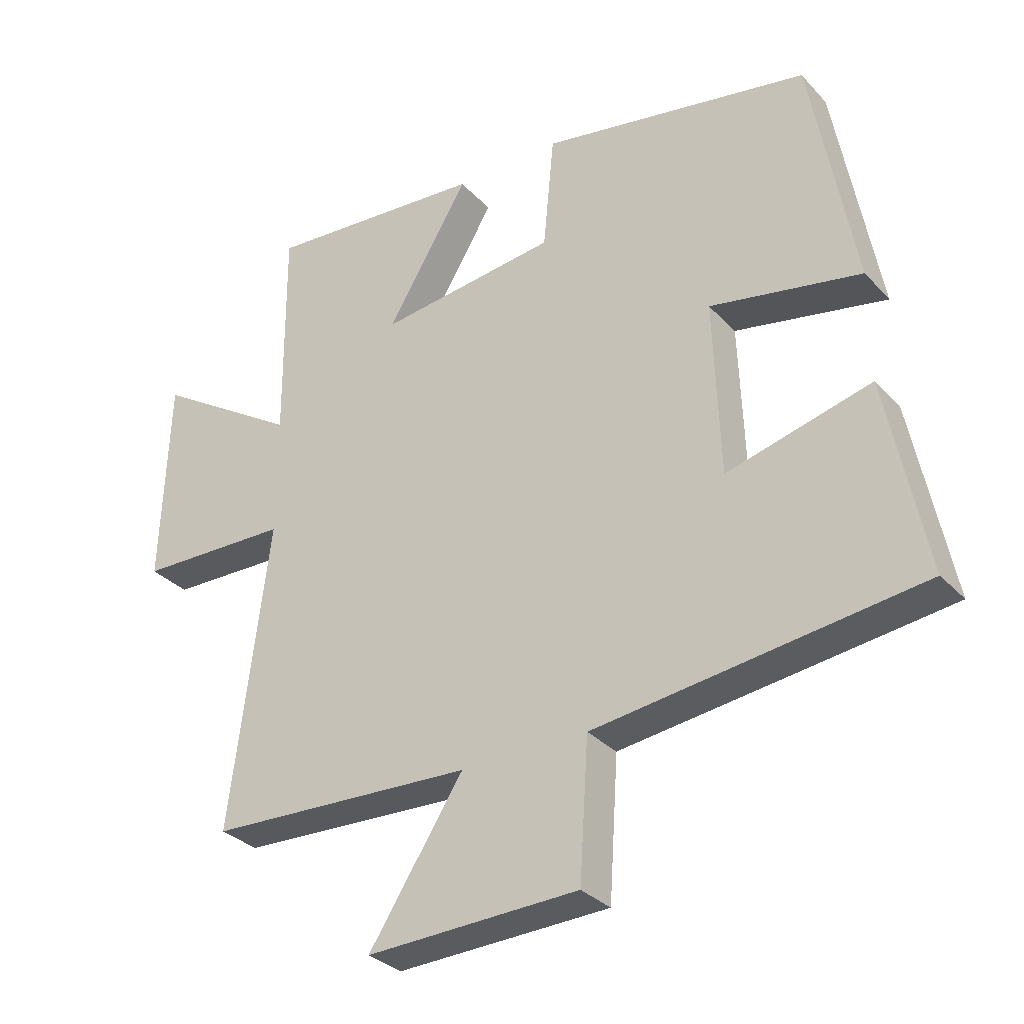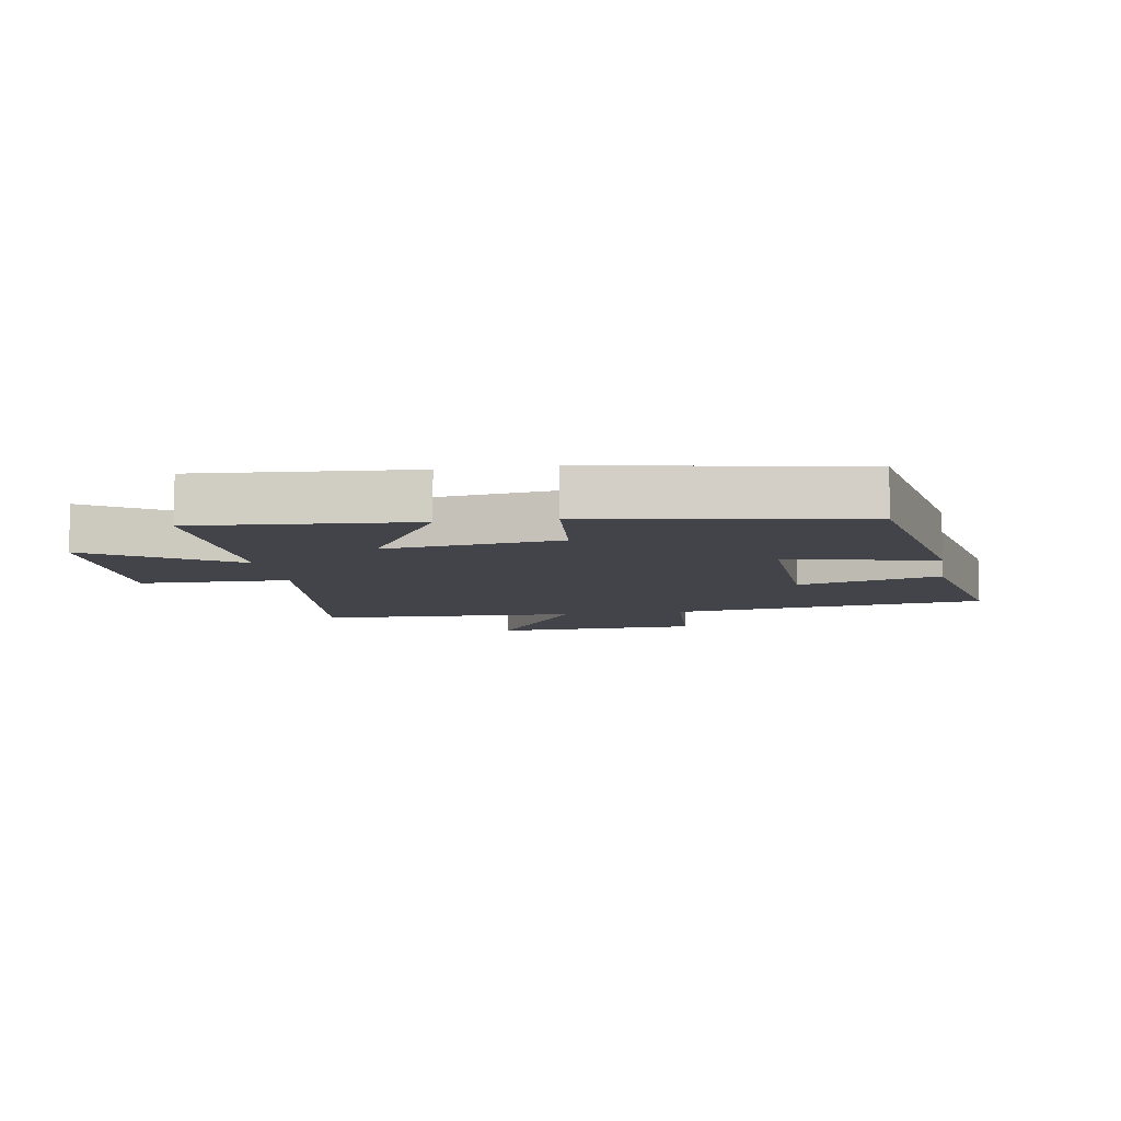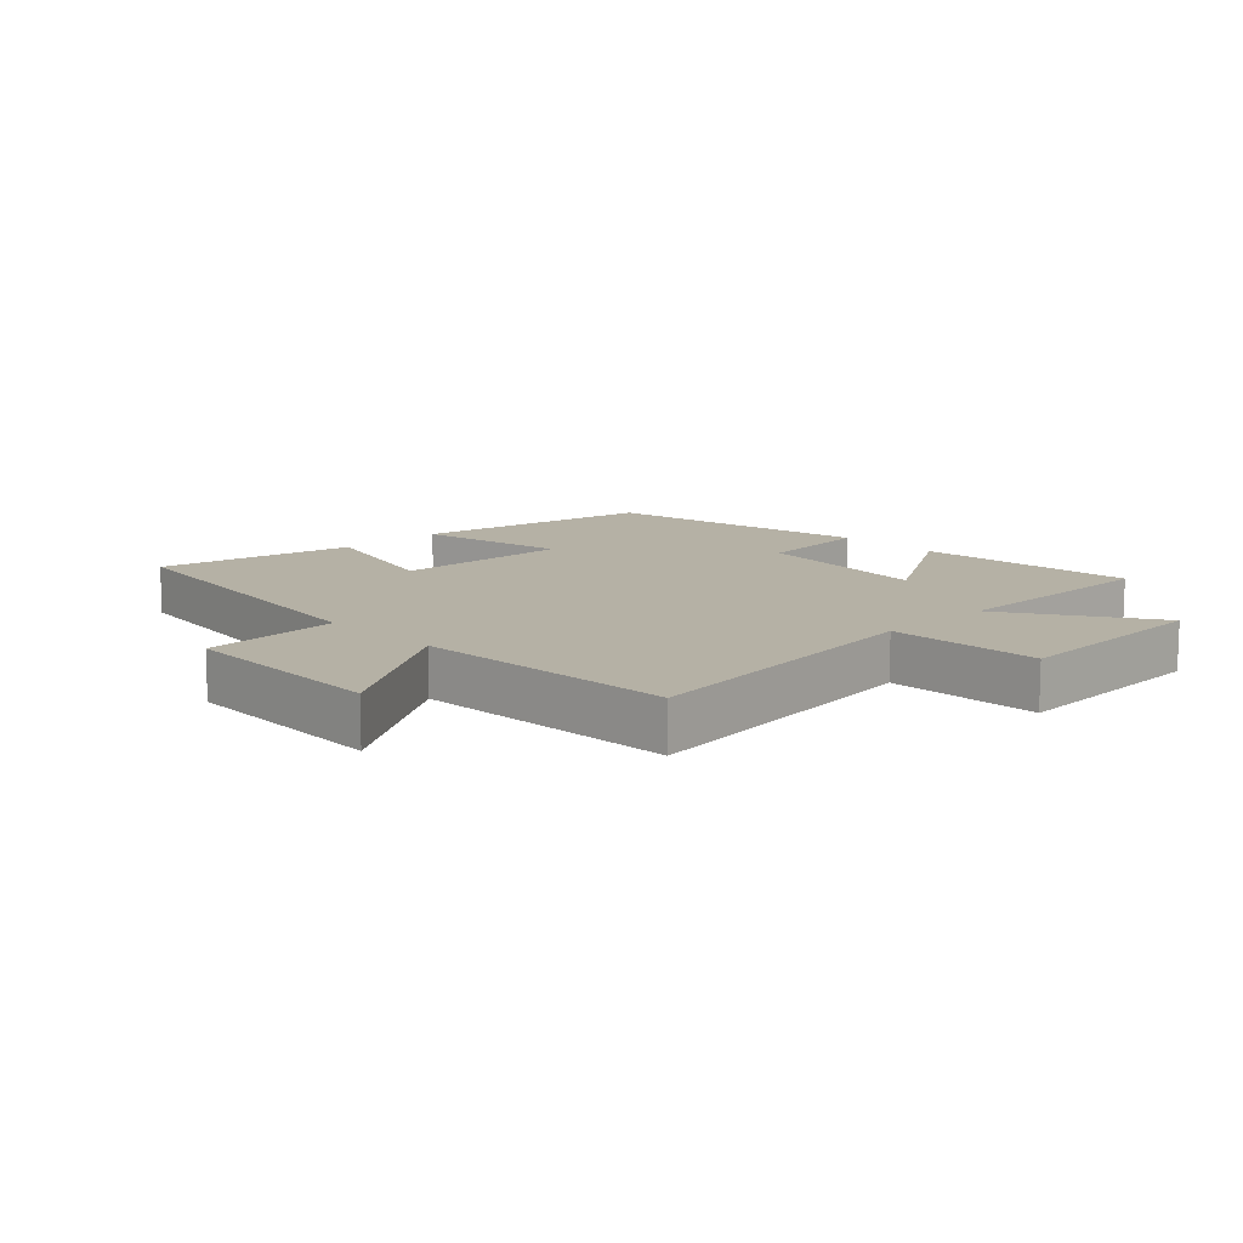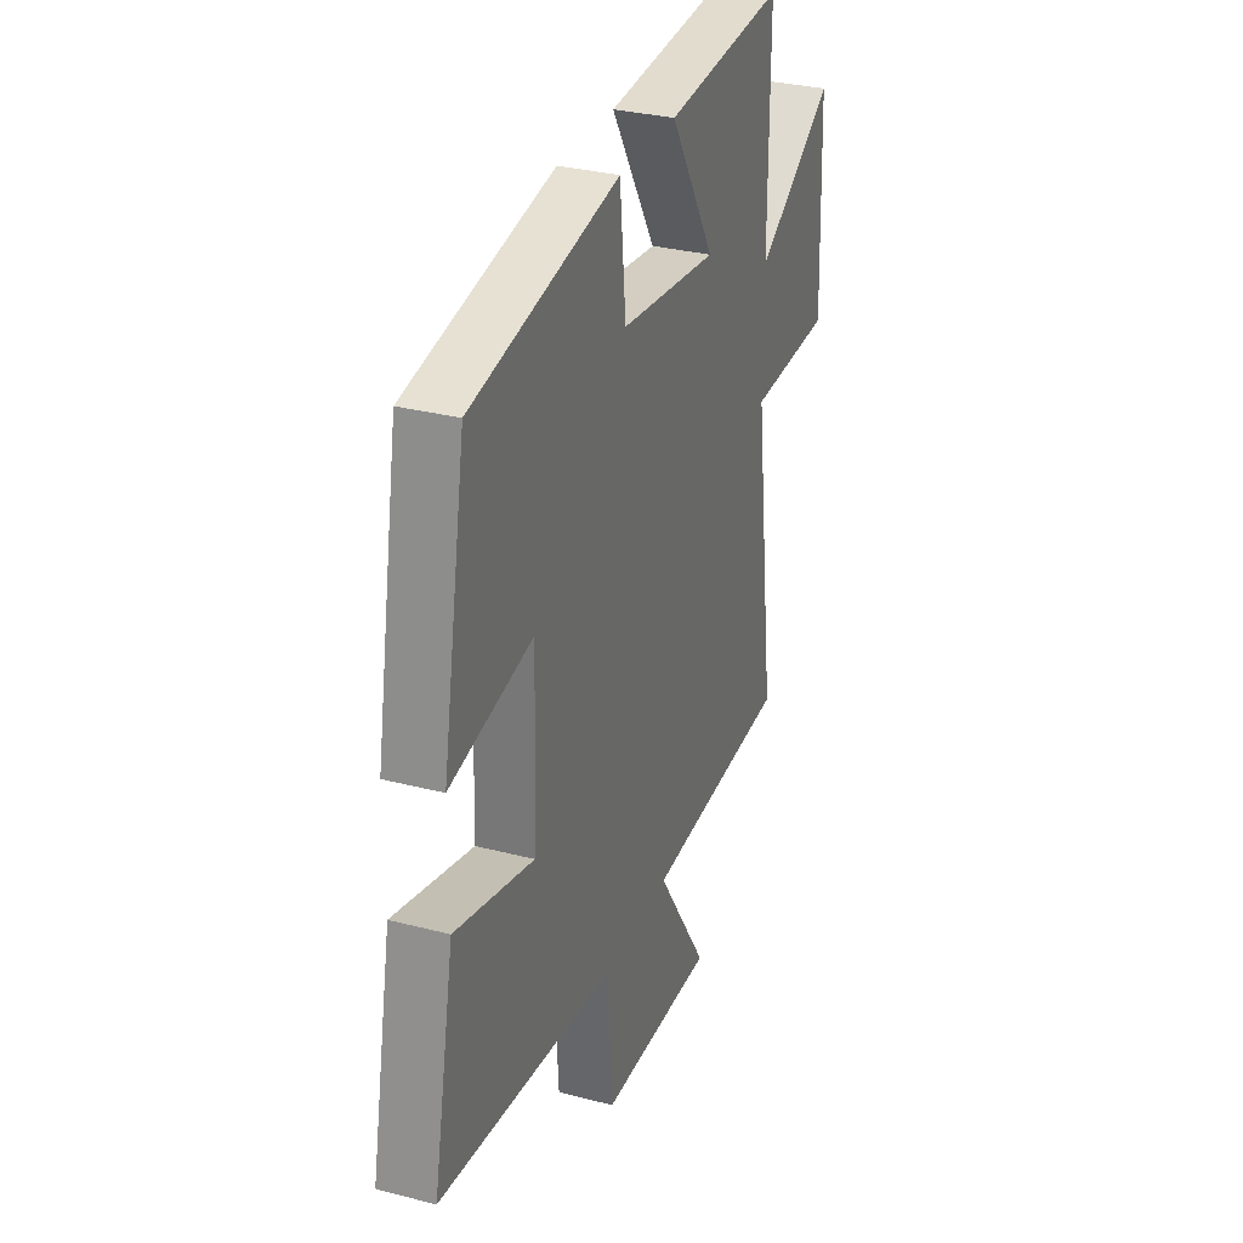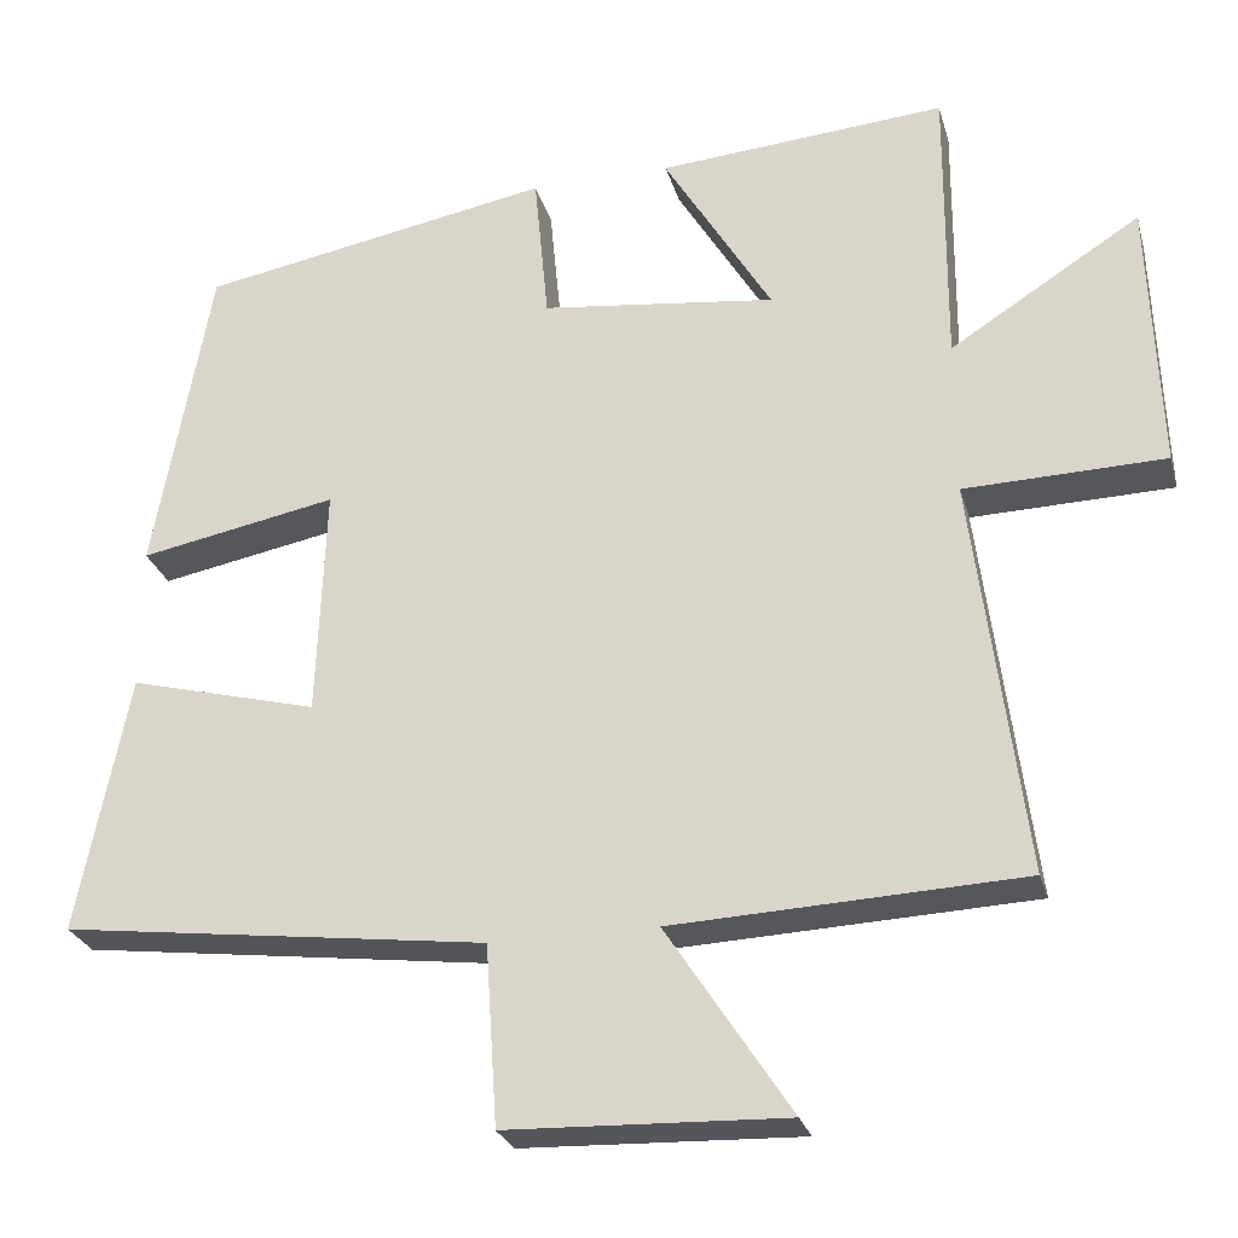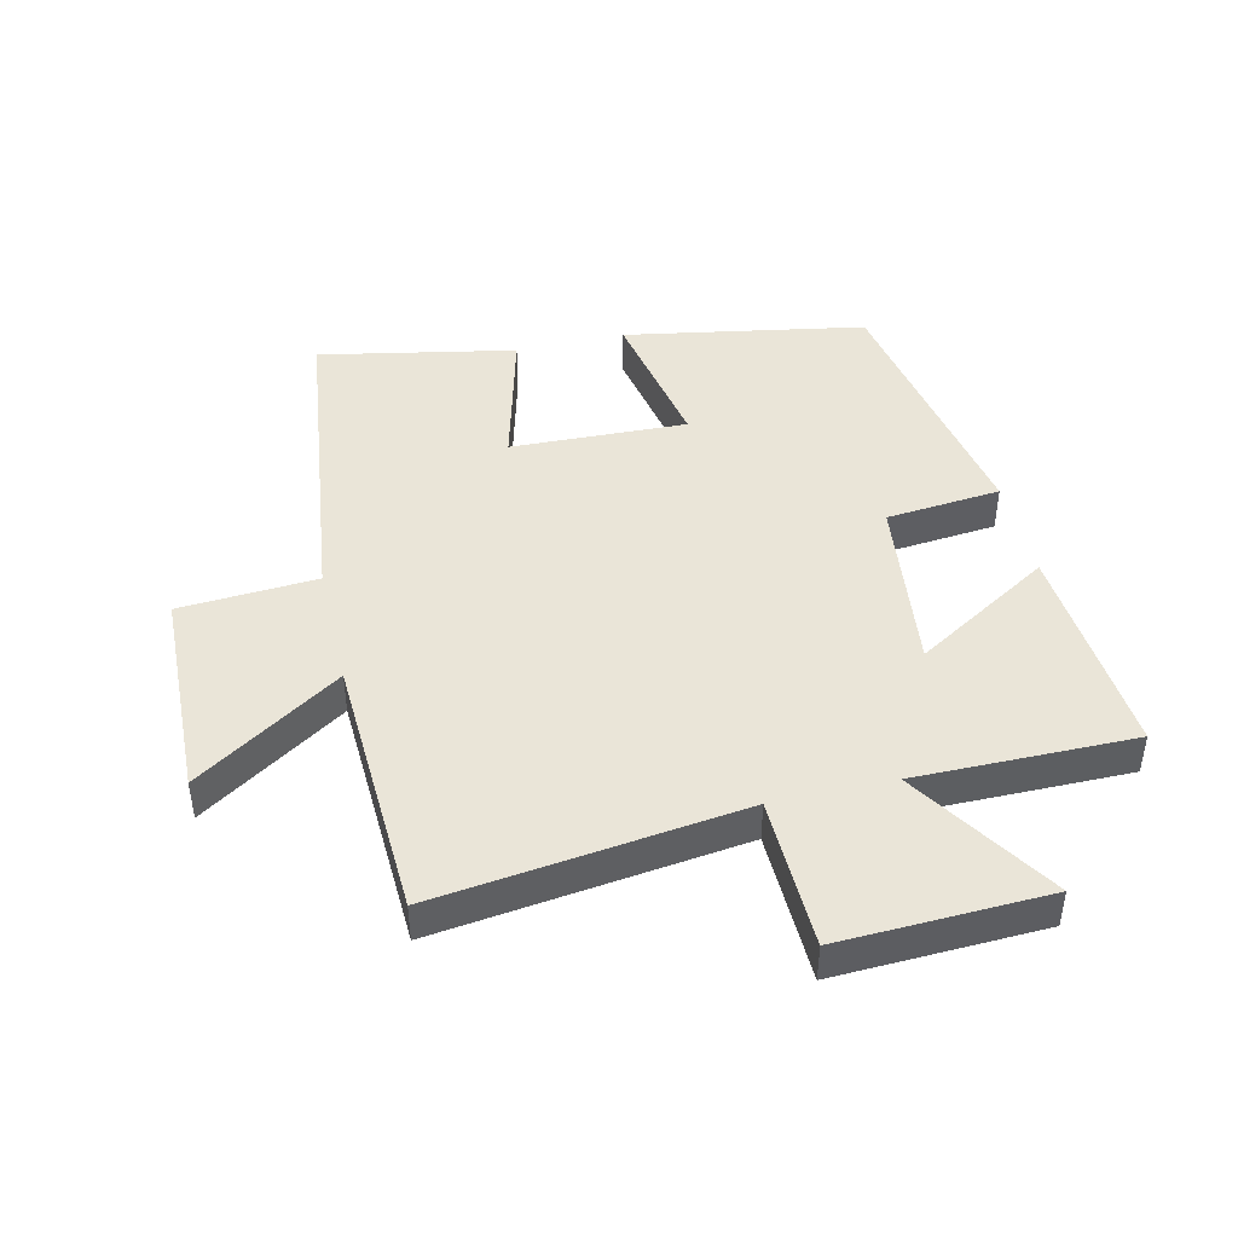
<metadata>
{"format":"obj","ext":"obj","renderer":"f3d","projection":"perspective","resolution":1024,"background":"white","views":[{"elev":-31.6,"azim":34.7,"up":"+Z"},{"elev":-8.4,"azim":9.5,"up":"+Y"},{"elev":11.8,"azim":-134.1,"up":"+Y"},{"elev":31.1,"azim":110.3,"up":"+Z"},{"elev":-26.6,"azim":-165.2,"up":"+Z"},{"elev":44.5,"azim":-103.2,"up":"+Y"}]}
</metadata>
<code>
v -0.502 0.07 0.527
v -0.158 0.07 0.5
v -0.287 0.07 0.286
v -0.007 0.07 0.32
v 0.01 0.07 0.5
v 0.432 0.07 0.423
v 0.5 0.07 0.045
v 0.264 0.07 0.09
v 0.274 0.07 -0.186
v 0.5 0.07 -0.127
v 0.561 0.07 -0.435
v 0.053 0.07 -0.5
v 0.039 0.07 -0.715
v -0.293 0.07 -0.727
v -0.145 0.07 -0.5
v -0.561 0.07 -0.482
v -0.5 0.07 -0.004
v -0.739 0.07 0.002
v -0.727 0.07 0.328
v -0.5 0.07 0.184
v -0.502 0 0.527
v -0.158 0 0.5
v -0.287 0 0.286
v -0.007 0 0.32
v 0.01 0 0.5
v 0.432 0 0.423
v 0.5 0 0.045
v 0.264 0 0.09
v 0.274 0 -0.186
v 0.5 0 -0.127
v 0.561 0 -0.435
v 0.053 0 -0.5
v 0.039 0 -0.715
v -0.293 0 -0.727
v -0.145 0 -0.5
v -0.561 0 -0.482
v -0.5 0 -0.004
v -0.739 0 0.002
v -0.727 0 0.328
v -0.5 0 0.184
f 17 18 19 20
f 15 16 17
f 15 17 20
f 12 13 14 15
f 9 10 11 12
f 8 9 12 15
f 5 6 7 8
f 4 5 8
f 3 4 8 15
f 20 1 2 3
f 3 15 20
f 40 39 38 37
f 37 36 35
f 40 37 35
f 35 34 33 32
f 32 31 30 29
f 35 32 29 28
f 28 27 26 25
f 28 25 24
f 35 28 24 23
f 23 22 21 40
f 40 35 23
f 1 21 22 2
f 2 22 23 3
f 3 23 24 4
f 4 24 25 5
f 5 25 26 6
f 6 26 27 7
f 7 27 28 8
f 8 28 29 9
f 9 29 30 10
f 10 30 31 11
f 11 31 32 12
f 12 32 33 13
f 13 33 34 14
f 14 34 35 15
f 15 35 36 16
f 16 36 37 17
f 17 37 38 18
f 18 38 39 19
f 19 39 40 20
f 20 40 21 1

</code>
